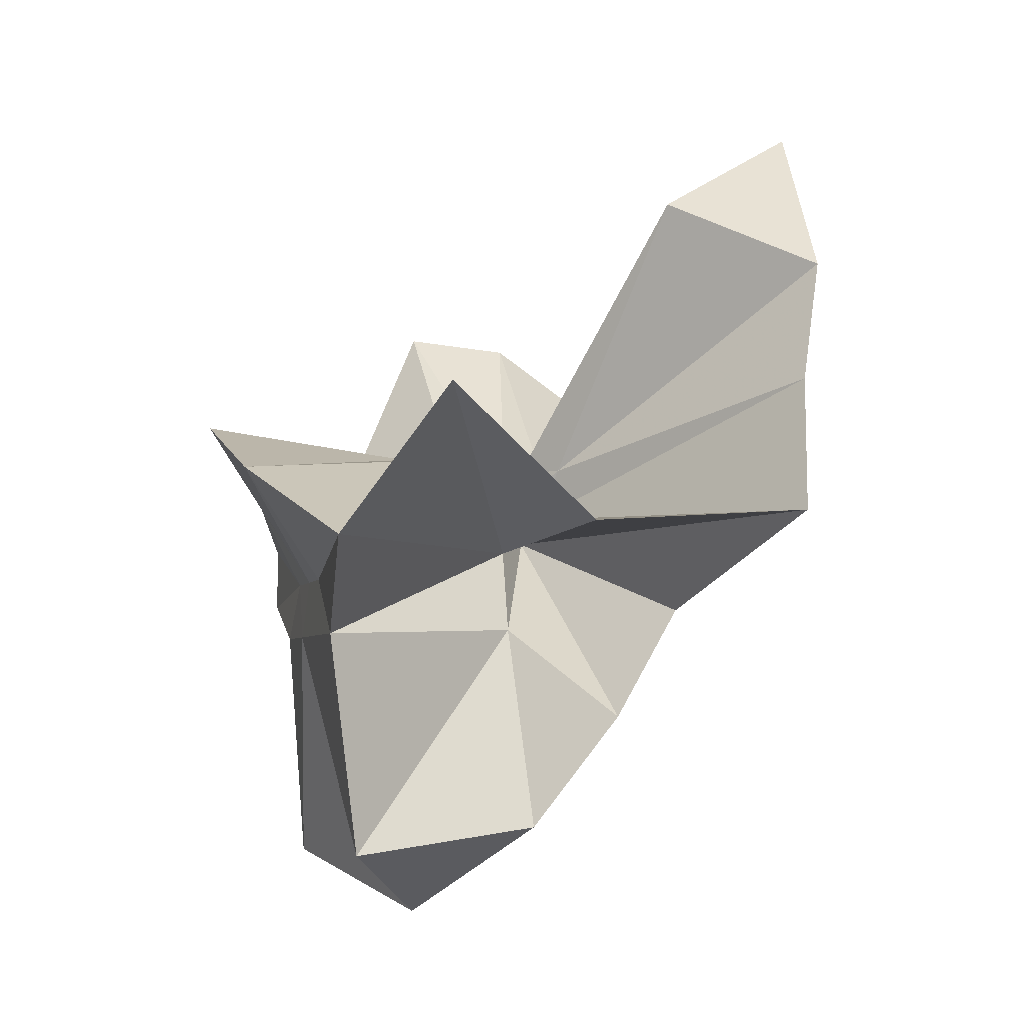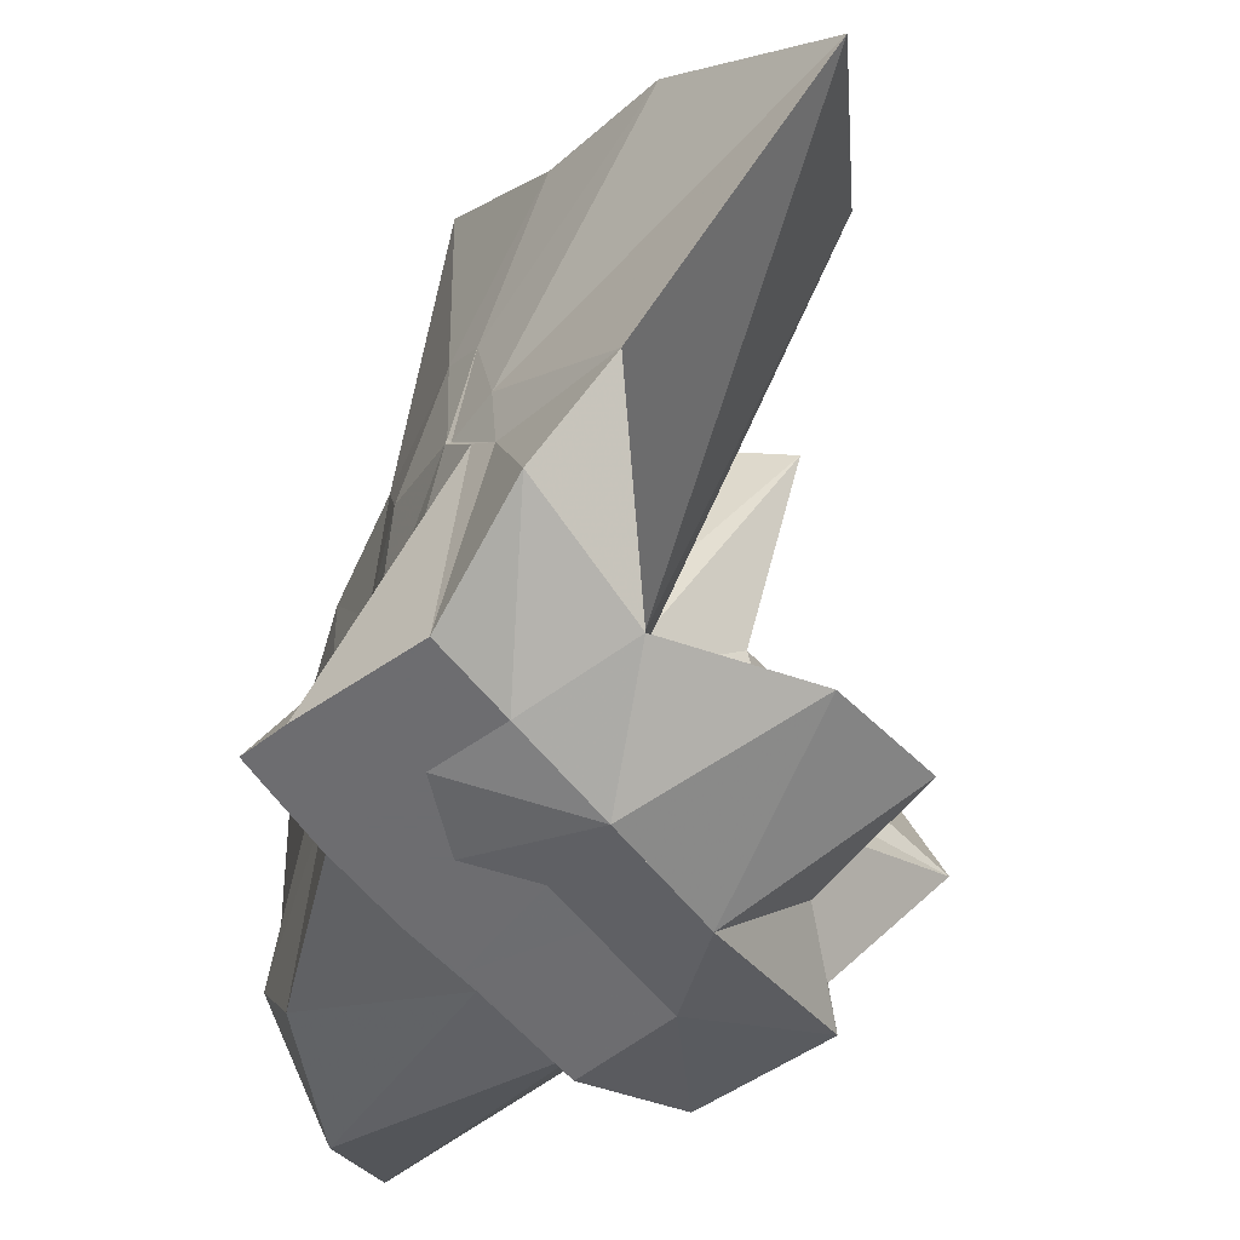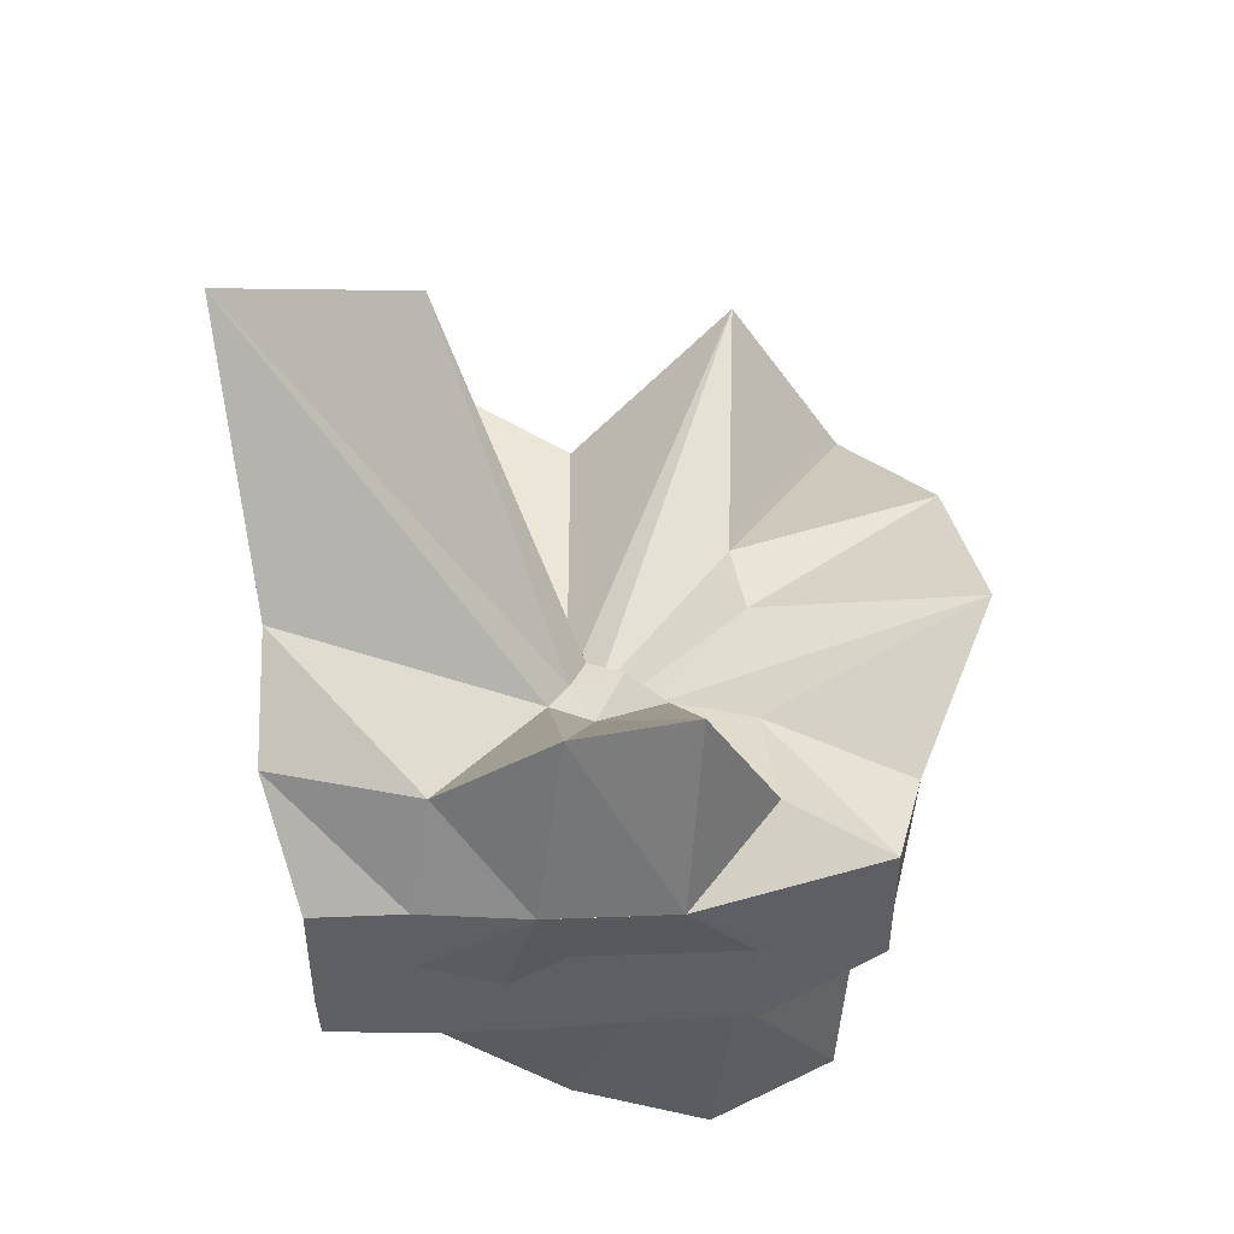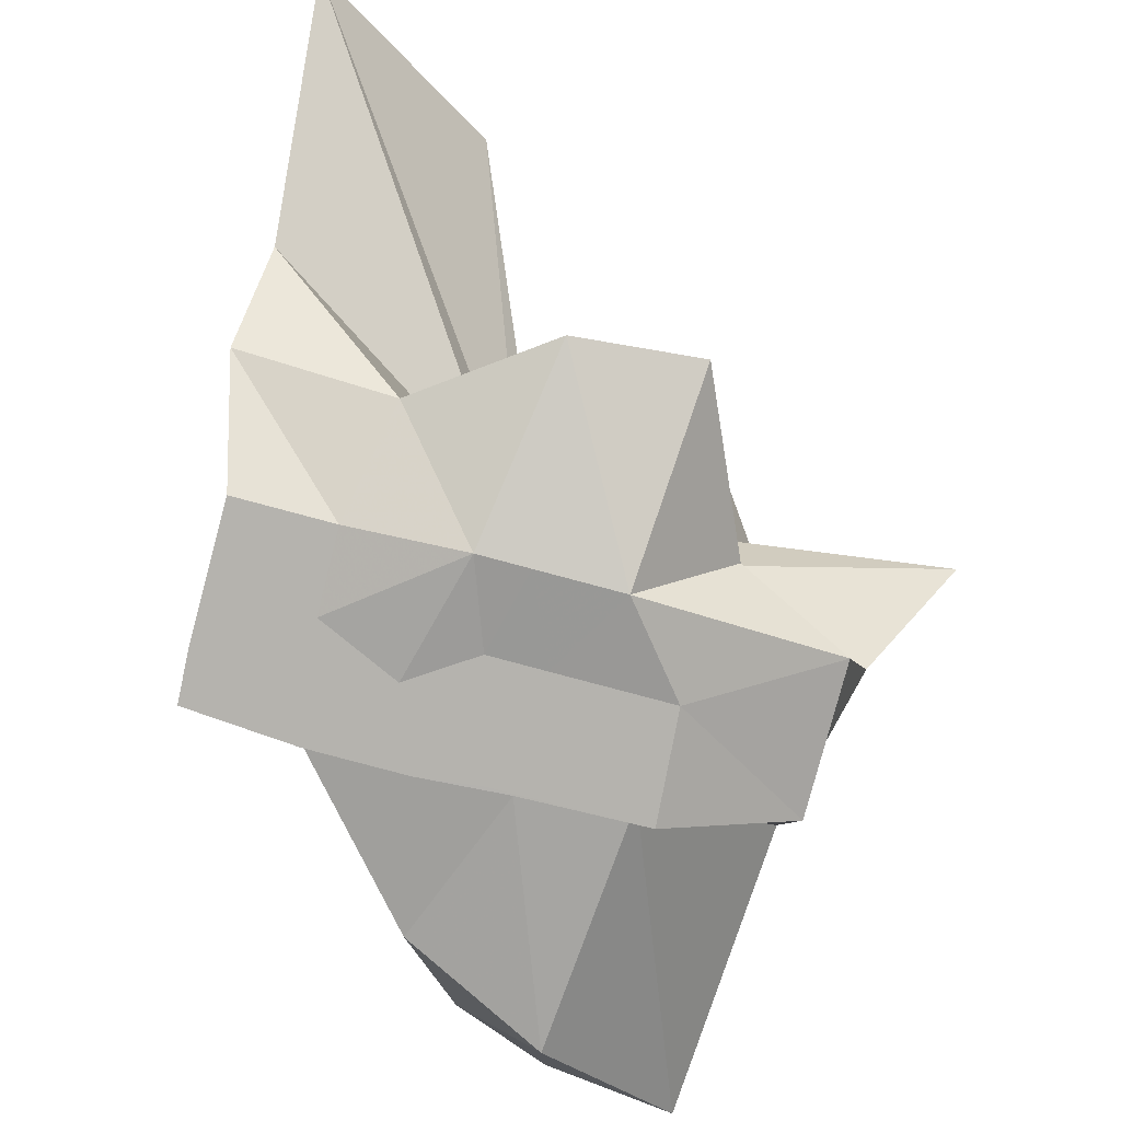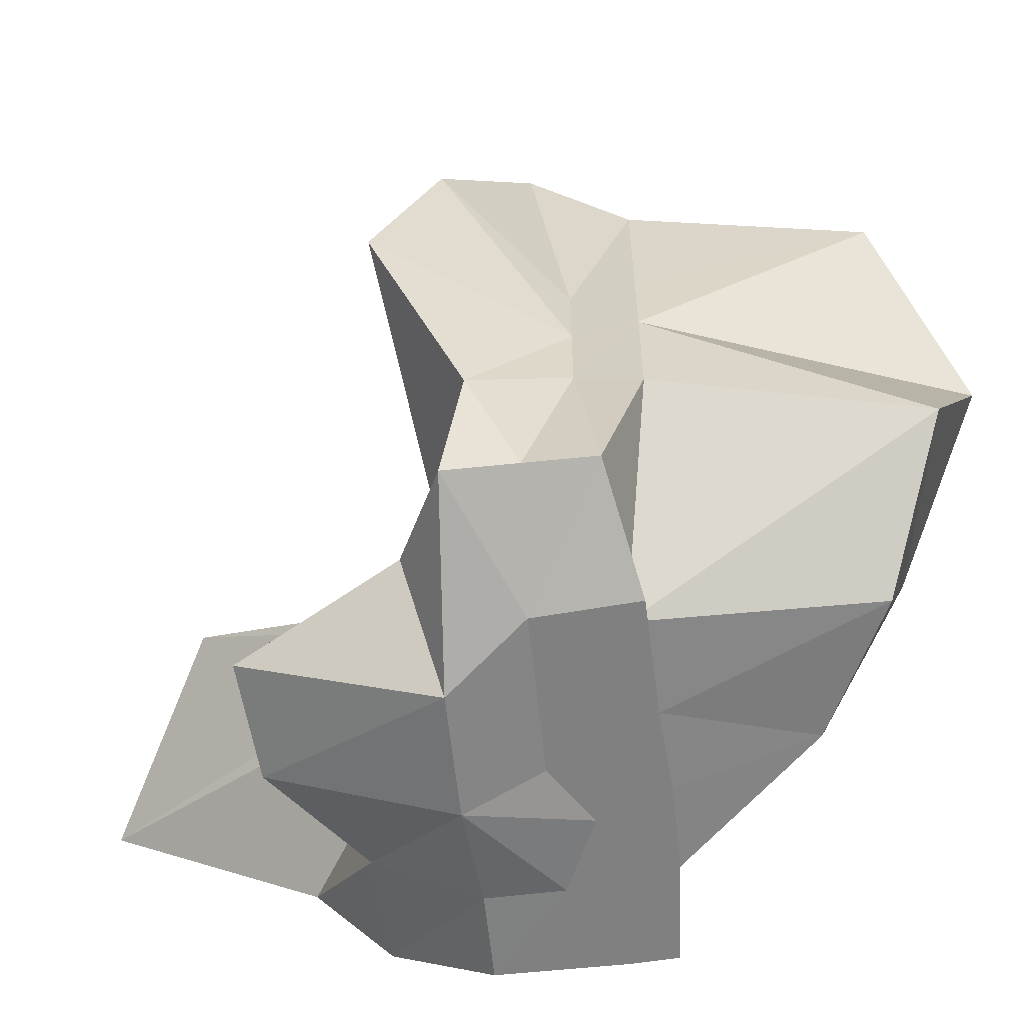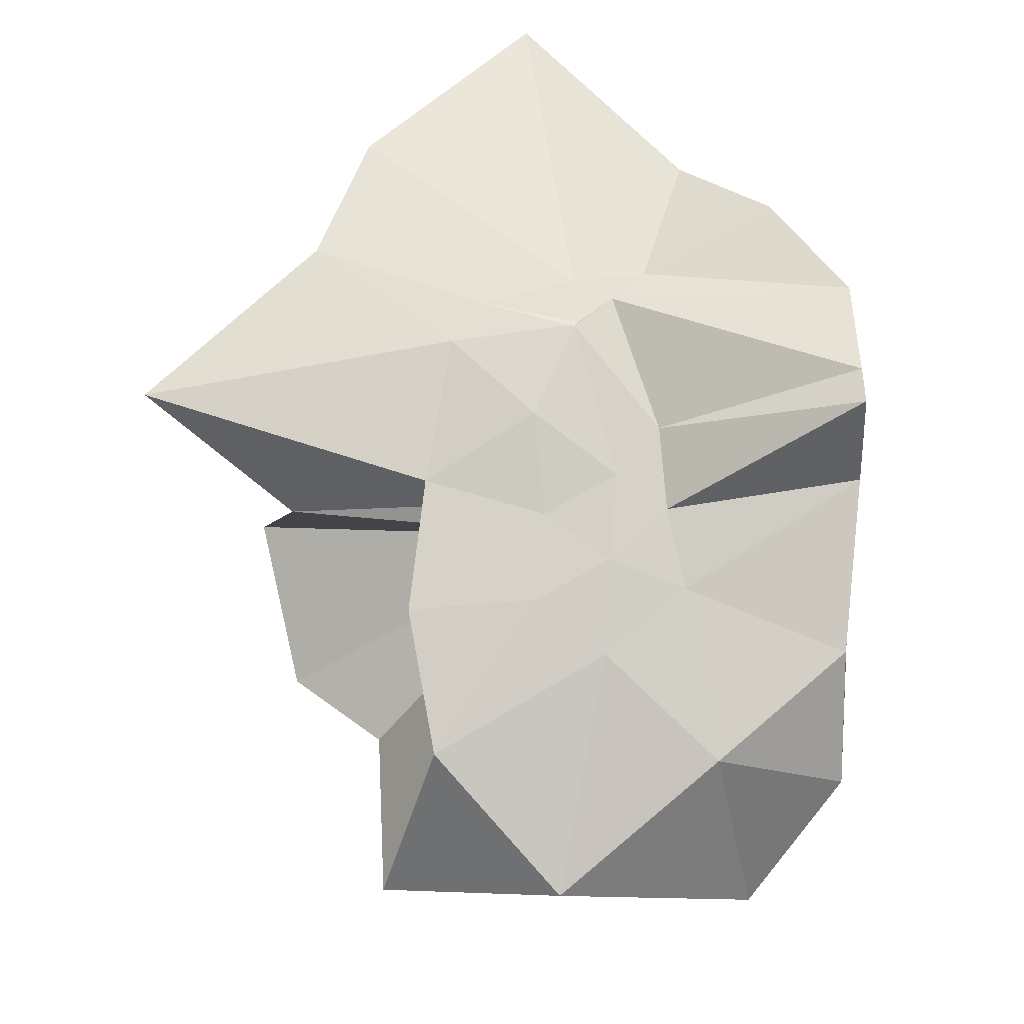
<metadata>
{"format":"obj","ext":"obj","renderer":"f3d","projection":"perspective","resolution":1024,"background":"white","views":[{"elev":-4.2,"azim":-12.3,"up":"+Y"},{"elev":-54.1,"azim":126.5,"up":"+Z"},{"elev":48.3,"azim":177.5,"up":"+Y"},{"elev":-79.9,"azim":165.0,"up":"+Z"},{"elev":-60.2,"azim":-83.9,"up":"+Z"},{"elev":-44.0,"azim":92.2,"up":"+Y"}]}
</metadata>
<code>
v -0.6087 -0.0831 0.2562
v -0.5895 -0.08236 -0.3569
v -0.3882 -0.03178 -0.05946
v -0.3804 -0.0007283 0.03356
v -0.3293 0.2132 0.1593
v -0.4823 0.2872 0.09045
v -0.6125 -0.004483 -0.09066
v -0.6434 -0.03698 -0.1081
v -0.7622 0.003578 -0.0374
v -0.9598 -0.02274 0.1229
v -0.8665 -0.1373 0.01917
v -0.8745 -0.2 0.02259
v -0.8432 -0.4322 0.1591
v -0.6378 -0.409 0.09144
v -0.5459 -0.2808 -0.01863
v -0.4993 -0.2026 -0.02816
v -0.4311 -0.1208 -0.02047
v -0.3882 -0.02745 -0.0687
v -0.3727 0.0236 -0.06532
v -0.3084 0.3931 -0.01813
v -0.5963 -0.003607 -0.1185
v -0.6465 0.004583 -0.1108
v -0.6664 -0.03341 -0.1198
v -0.9814 0.03757 -0.06142
v -0.8664 -0.1373 -0.06025
v -0.8746 -0.2 -0.05466
v -0.8745 -0.1995 -0.05989
v -0.7509 -0.509 -0.03398
v -0.5841 -0.3253 -0.08772
v -0.5238 -0.2467 -0.09467
v -0.476 -0.1702 -0.105
v -0.3882 -0.03355 -0.06547
v -0.3726 0.03024 -0.141
v -0.3409 0.1684 -0.1861
v -0.5764 0.01197 -0.1546
v -0.6185 -0.01271 -0.1527
v -0.6838 0.01627 -0.1578
v -0.762 0.001703 -0.1658
v -0.9059 -0.04362 -0.2073
v -0.8666 -0.1373 -0.1451
v -0.8745 -0.2 -0.1765
v -0.8489 -0.4519 -0.2359
v -0.6488 -0.418 -0.201
v -0.5455 -0.2712 -0.173
v -0.4979 -0.2018 -0.1565
v -0.4513 -0.1278 -0.151
v -0.3804 -9.077e-05 -0.1061
v -0.3333 0.0902 -0.2783
v -0.4744 0.09044 -0.3149
v -0.5876 0.1734 -0.3257
v -0.702 0.1831 -0.3155
v -0.7725 0.02745 -0.2784
v -0.8745 -0.01961 -0.3098
v -0.8745 -0.08994 -0.3098
v -0.8745 -0.1582 -0.3098
v -0.7364 -0.1666 -0.3569
v -0.7189 -0.3947 -0.3333
v -0.5869 -0.328 -0.3361
v -0.4715 -0.1921 -0.3569
v -0.3672 -0.1843 -0.3569
v -0.3647 -0.1382 -0.3569
v -0.3647 -0.01177 -0.3569
v -0.3958 -0.04314 0.06634
v -0.3651 0.07681 0.2143
v -0.5768 -0.004283 -0.04926
v -0.6215 -0.04613 -0.09234
v -0.7514 -0.004427 0.04216
v -0.8809 -0.1028 0.2784
v -0.8745 -0.2 0.1755
v -0.6505 -0.1921 0.01635
v -0.5487 -0.2884 0.1154
v -0.4769 -0.171 0.09599
v -0.4275 -0.07965 0.3955
v -0.5945 -0.06016 -0.07458
v -0.7722 0.0509 0.3173
v -0.6408 -0.1016 -0.05706
v -0.5994 -0.08561 -0.1454
v -0.4545 -0.01177 -0.3568
v -0.5608 -0.003918 -0.3725
v -0.6863 -0.003918 -0.3726
v -0.6863 -0.003918 -0.3726
v -0.749 -0.08236 -0.3569
v -0.7563 -0.1838 -0.3569
v -0.6405 -0.1867 -0.3568
v -0.5589 -0.1922 -0.3569
v -0.469 -0.1922 -0.3569
v -0.4558 -0.08761 -0.3569
v -0.5608 -0.003918 -0.3725
v -0.6078 -0.003917 -0.3726
v -0.6418 -0.08245 -0.3568
v -0.6193 -0.185 -0.3569
v -0.5308 -0.1215 -0.3569
f 3 18 4
f 4 18 19
f 4 19 5
f 5 19 20
f 5 20 6
f 6 20 21
f 6 21 7
f 7 21 22
f 7 22 8
f 8 22 23
f 8 23 9
f 9 23 24
f 9 24 10
f 10 24 25
f 10 25 11
f 11 25 26
f 11 26 12
f 12 26 27
f 12 27 13
f 13 27 28
f 13 28 14
f 14 28 29
f 14 29 15
f 15 29 30
f 15 30 16
f 16 30 31
f 16 31 17
f 17 31 32
f 17 32 3
f 3 32 18
f 18 33 19
f 19 33 34
f 19 34 20
f 20 34 35
f 20 35 21
f 21 35 36
f 21 36 22
f 22 36 37
f 22 37 23
f 23 37 38
f 23 38 24
f 24 38 39
f 24 39 25
f 25 39 40
f 25 40 26
f 26 40 41
f 26 41 27
f 27 41 42
f 27 42 28
f 28 42 43
f 28 43 29
f 29 43 44
f 29 44 30
f 30 44 45
f 30 45 31
f 31 45 46
f 31 46 32
f 32 46 47
f 32 47 18
f 18 47 33
f 33 48 34
f 34 48 49
f 34 49 35
f 35 49 50
f 35 50 36
f 36 50 51
f 36 51 37
f 37 51 52
f 37 52 38
f 38 52 53
f 38 53 39
f 39 53 54
f 39 54 40
f 40 54 55
f 40 55 41
f 41 55 56
f 41 56 42
f 42 56 57
f 42 57 43
f 43 57 58
f 43 58 44
f 44 58 59
f 44 59 45
f 45 59 60
f 45 60 46
f 46 60 61
f 46 61 47
f 47 61 62
f 47 62 33
f 33 62 48
f 63 64 73
f 64 74 73
f 64 65 74
f 65 66 74
f 66 75 74
f 66 67 75
f 67 68 75
f 68 76 75
f 68 69 76
f 69 70 76
f 70 77 76
f 70 71 77
f 71 72 77
f 72 73 77
f 72 63 73
f 78 88 79
f 79 88 89
f 79 89 80
f 80 89 81
f 81 89 90
f 81 90 82
f 82 90 83
f 83 90 91
f 83 91 84
f 84 91 85
f 85 91 92
f 85 92 86
f 86 92 87
f 87 92 88
f 87 88 78
f 3 4 63
f 63 4 64
f 4 5 64
f 64 5 65
f 5 6 65
f 6 7 65
f 65 7 66
f 7 8 66
f 66 8 67
f 8 9 67
f 9 10 67
f 67 10 68
f 10 11 68
f 68 11 69
f 11 12 69
f 12 13 69
f 69 13 70
f 13 14 70
f 70 14 71
f 14 15 71
f 15 16 71
f 71 16 72
f 16 17 72
f 72 17 63
f 17 3 63
f 48 78 49
f 49 78 79
f 49 79 50
f 50 79 80
f 50 80 51
f 51 80 52
f 52 80 81
f 52 81 53
f 53 81 82
f 53 82 54
f 54 82 55
f 55 82 83
f 55 83 56
f 56 83 84
f 56 84 57
f 57 84 58
f 58 84 85
f 58 85 59
f 59 85 86
f 59 86 60
f 60 86 61
f 61 86 87
f 61 87 62
f 62 87 78
f 62 78 48
f 73 74 1
f 74 75 1
f 75 76 1
f 76 77 1
f 77 73 1
f 89 88 2
f 90 89 2
f 91 90 2
f 92 91 2
f 88 92 2

</code>
